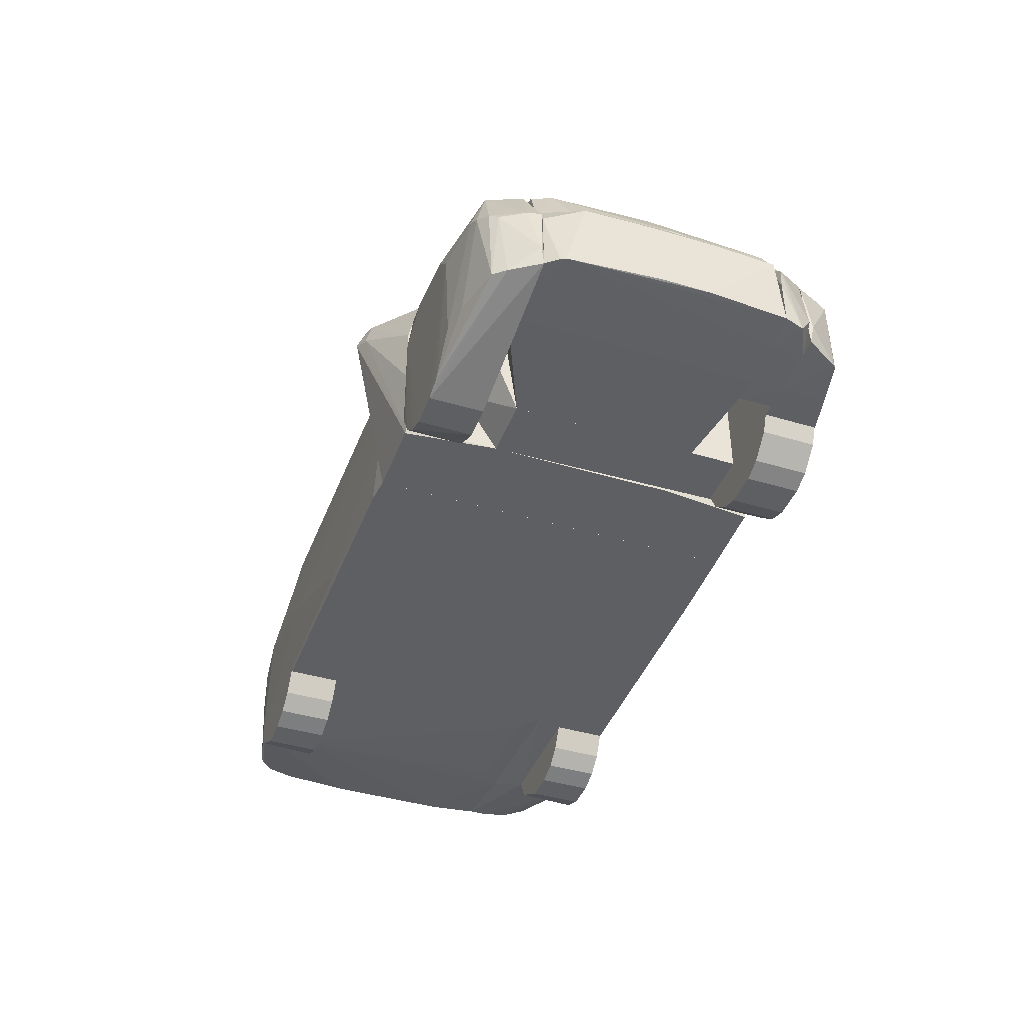
<metadata>
{"format":"obj","ext":"obj","renderer":"f3d","projection":"perspective","resolution":1024,"background":"white","views":[{"elev":-41.5,"azim":-109.9,"up":"+Z"}]}
</metadata>
<code>
o convex_0
v 10.65 -66.57 -11.36
v 39.17 4.718 40.92
v 39.17 27.69 40.12
v 39.17 -64.98 -40.68
v 13.82 57 -40.68
v 10.65 45.91 25.87
v 39.17 57.01 -40.68
v 36.79 -76.07 24.28
v 10.65 -53.1 25.87
v 38.38 69.7 20.32
v 13.82 -64.19 -40.68
v 10.65 57.8 -21.66
v 39.17 -48.35 39.33
v 10.65 -34.08 -40.68
v 10.65 57 10.02
v 38.38 -76.87 17.15
v 39.17 40.37 39.33
v 13.03 -7.133 29.04
v 10.65 -64.18 10.02
v 31.25 66.51 23.49
v 10.65 26.9 -40.68
v 36 -6.358 40.12
v 25.7 42.74 33.78
v 25.7 -49.93 33.78
v 32.83 -76.07 20.31
v 32.04 68.1 17.14
v 10.65 -65.77 -21.66
v 10.65 58.59 2.095
v 10.65 13.43 27.45
v 36 67.31 25.08
v 39.17 57.01 11.6
v 31.25 -74.48 22.69
v 39.17 -64.98 9.22
v 37.59 69.7 18.73
v 10.65 58.59 -17.7
v 10.65 -47.55 26.66
v 36 41.17 38.54
v 10.65 -66.57 -2.65
v 37.59 -47.55 39.33
v 32.83 -76.07 17.14
v 34.42 -73.69 25.07
v 36 -0.82 40.12
v 38.38 -76.87 22.7
v 13.03 57 -39.09
f 35 26 44
f 4 5 7
f 5 4 11
f 3 2 13
f 4 7 13
f 5 11 14
f 12 6 15
f 11 4 16
f 3 13 17
f 9 6 19
f 15 6 20
f 6 12 21
f 5 14 21
f 19 6 21
f 20 10 26
f 14 11 27
f 1 21 27
f 21 14 27
f 12 15 28
f 15 20 28
f 20 26 28
f 23 6 29
f 17 10 30
f 10 20 30
f 20 6 30
f 6 23 30
f 7 10 31
f 13 7 31
f 10 17 31
f 17 13 31
f 9 19 32
f 25 8 32
f 19 25 32
f 4 13 33
f 16 4 33
f 7 5 34
f 10 7 34
f 26 10 34
f 12 28 35
f 28 26 35
f 6 9 36
f 22 18 36
f 9 24 36
f 24 22 36
f 29 6 36
f 18 29 36
f 3 17 37
f 17 30 37
f 30 23 37
f 21 1 38
f 19 21 38
f 1 25 38
f 25 19 38
f 13 2 39
f 2 22 39
f 22 24 39
f 11 16 40
f 25 1 40
f 16 25 40
f 27 11 40
f 1 27 40
f 8 13 41
f 24 9 41
f 32 8 41
f 9 32 41
f 13 39 41
f 39 24 41
f 2 3 42
f 22 2 42
f 18 22 42
f 29 18 42
f 23 29 42
f 3 37 42
f 37 23 42
f 13 8 43
f 8 25 43
f 25 16 43
f 33 13 43
f 16 33 43
f 21 12 44
f 5 21 44
f 34 5 44
f 26 34 44
f 12 35 44
o convex_1
v -43.22 57.02 -39.88
v 10.65 45.14 25.87
v 9.852 45.14 25.87
v -17.87 41.18 -54.94
v -66.19 39.59 -14.54
v 9.852 58.6 -39.89
v -25.79 59.4 -1.871
v 10.65 39.59 -20.07
v -49.56 52.26 6.055
v 9.062 39.59 25.87
v -67.78 39.59 -39.09
v -17.87 58.6 -54.94
v 10.65 57.02 10.02
v -58.27 53.85 -12.16
v -52.72 39.59 6.846
v 2.72 41.18 -50.19
v -59.06 53.06 -39.88
v -0.4434 58.6 -52.56
v 8.271 59.4 -6.625
v -49.56 57.02 -7.408
v 10.65 41.18 -35.92
v -3.614 57.02 9.219
v -32.92 59.4 -8.998
v -6.785 41.18 -54.94
v -39.26 47.51 11.6
v -37.67 39.59 -40.68
v -34.51 58.6 -40.68
v 10.65 58.6 -35.92
v -60.64 51.47 -14.54
v -5.196 59.4 1.301
v 8.271 50.68 19.53
v 5.891 41.18 -47.01
v -6.785 58.6 -54.94
v -47.98 52.26 6.846
v 5.891 58.6 -47.01
v -54.31 41.18 6.055
v -62.23 49.1 -39.88
v 10.65 39.59 25.87
v -64.61 43.55 -13.75
v -53.52 56.23 -9.789
v -42.43 39.59 10.81
v -24.21 58.6 -52.56
v -67.78 40.38 -31.95
f 83 73 87
f 46 47 54
f 49 52 54
f 52 49 55
f 48 55 56
f 46 52 57
f 49 54 59
f 53 51 64
f 57 52 65
f 51 63 67
f 64 51 67
f 48 56 68
f 60 52 68
f 62 60 68
f 54 47 69
f 55 48 70
f 52 55 70
f 48 68 70
f 68 52 70
f 64 67 71
f 50 63 72
f 63 57 72
f 65 50 72
f 57 65 72
f 58 61 73
f 63 51 74
f 57 63 74
f 51 66 74
f 66 57 74
f 47 46 75
f 46 57 75
f 57 66 75
f 52 60 76
f 50 65 76
f 65 52 76
f 63 62 77
f 56 67 77
f 67 63 77
f 68 56 77
f 62 68 77
f 51 53 78
f 66 51 78
f 69 47 78
f 47 75 78
f 75 66 78
f 60 62 79
f 63 50 79
f 62 63 79
f 76 60 79
f 50 76 79
f 49 59 80
f 59 69 80
f 78 53 80
f 69 78 80
f 56 55 81
f 73 61 81
f 52 46 82
f 46 54 82
f 54 52 82
f 53 58 83
f 58 73 83
f 49 80 83
f 80 53 83
f 58 53 84
f 45 61 84
f 61 58 84
f 53 64 84
f 71 45 84
f 64 71 84
f 59 54 85
f 54 69 85
f 69 59 85
f 61 45 86
f 67 56 86
f 45 71 86
f 71 67 86
f 56 81 86
f 81 61 86
f 55 49 87
f 81 55 87
f 73 81 87
f 49 83 87
o convex_2
v 168.3 -66.57 -54.94
v 194.5 -49.14 -40.68
v 194.5 -66.57 -40.68
v 151.7 -66.57 -40.68
v 155.6 -49.14 -47.81
v 178.6 -49.14 -54.94
v 151.7 -49.14 -40.68
v 186.5 -66.57 -51.77
v 191.3 -49.14 -47.81
v 168.3 -49.14 -54.94
v 161.2 -66.57 -52.56
v 178.6 -66.57 -54.94
v 192.9 -66.57 -45.44
v 155.6 -66.57 -47.81
v 161.2 -49.14 -52.56
f 97 98 102
f 90 89 91
f 88 90 91
f 92 89 93
f 91 89 94
f 92 91 94
f 89 92 94
f 90 88 95
f 95 93 96
f 93 89 96
f 92 93 97
f 93 88 97
f 88 91 98
f 97 88 98
f 88 93 99
f 95 88 99
f 93 95 99
f 89 90 100
f 90 95 100
f 95 96 100
f 96 89 100
f 91 92 101
f 98 91 101
f 92 98 101
f 92 97 102
f 98 92 102
o convex_3
v 168.3 41.17 -54.94
v 194.5 58.6 -40.68
v 194.5 41.17 -40.68
v 151.7 41.17 -40.68
v 155.6 58.6 -47.81
v 178.6 58.6 -54.94
v 151.7 58.6 -40.68
v 186.5 41.17 -51.77
v 191.3 58.6 -47.81
v 168.3 58.6 -54.94
v 161.2 41.17 -52.56
v 178.6 41.17 -54.94
v 192.9 41.17 -45.44
v 155.6 41.17 -47.81
v 161.2 58.6 -52.56
f 112 113 117
f 105 104 106
f 103 105 106
f 107 104 108
f 106 104 109
f 107 106 109
f 104 107 109
f 105 103 110
f 110 108 111
f 108 104 111
f 107 108 112
f 108 103 112
f 103 106 113
f 112 103 113
f 103 108 114
f 110 103 114
f 108 110 114
f 104 105 115
f 105 110 115
f 110 111 115
f 111 104 115
f 106 107 116
f 113 106 116
f 107 113 116
f 107 112 117
f 113 107 117
o convex_4
v 46.31 -32.49 44.09
v 188.9 49.89 27.46
v 190.5 48.3 29.83
v 196.8 -56.27 26.66
v 39.17 47.51 26.66
v 125.5 40.37 48.84
v 39.17 -54.68 26.66
v 134.2 -48.35 48.05
v 147.7 -4.776 51.22
v 61.37 37.99 47.26
v 74.04 -46.75 48.84
v 39.17 36.41 40.13
v 85.13 25.31 50.43
v 200.8 -0.02995 26.66
v 39.17 -48.35 39.34
v 161.2 44.33 41.71
v 161.2 -52.31 40.92
v 70.09 -33.28 49.64
v 88.3 -57.06 27.46
v 196 49.09 26.66
v 93.06 -38.04 50.43
v 70.09 41.96 44.88
v 108.1 49.89 27.46
v 200.8 -0.02995 27.46
v 59 6.309 48.05
v 196.8 -56.27 27.46
v 71.67 -49.14 45.67
v 93.85 -5.567 51.22
v 47.1 39.58 43.3
v 184.9 -57.86 27.46
v 97.01 39.58 49.64
v 70.09 25.31 49.64
v 161.2 -51.52 41.71
v 41.56 -3.205 42.51
v 196.8 48.3 27.46
v 135 40.37 48.05
v 55.02 -46.76 45.67
v 108.9 -45.96 49.64
v 40.77 -55.48 27.46
v 150.9 46.71 36.96
v 150.1 -53.89 37.76
v 65.32 49.09 27.46
v 48.68 26.91 44.88
v 104.1 29.28 50.43
v 199.2 -31.7 27.46
v 39.17 43.54 36.17
v 147.7 -3.205 51.22
v 60.58 -32.49 48.05
v 73.25 38.78 48.84
v 108.9 41.96 46.47
v 67.7 -11.1 49.64
v 179.4 49.89 29.04
v 139 -57.86 26.66
v 47.1 -49.93 40.13
v 85.13 -49.14 46.47
v 50.28 -8.721 45.67
v 199.2 23.73 27.46
v 39.17 -21.4 40.92
v 39.98 47.51 28.25
v 77.21 -1.623 50.43
v 122.4 -41.22 49.64
f 138 155 178
f 122 121 124
f 122 124 129
f 121 122 131
f 129 124 132
f 120 119 133
f 119 120 137
f 131 122 137
f 135 128 138
f 119 137 140
f 137 122 140
f 138 126 145
f 135 138 145
f 143 134 147
f 121 143 147
f 127 142 149
f 126 125 150
f 125 134 150
f 143 126 150
f 134 143 150
f 120 133 152
f 137 120 152
f 131 137 152
f 133 123 153
f 118 132 154
f 128 135 154
f 144 128 154
f 128 125 155
f 138 128 155
f 132 124 156
f 124 136 156
f 136 144 156
f 140 139 157
f 147 134 158
f 139 140 159
f 140 122 159
f 142 127 160
f 146 129 160
f 127 146 160
f 129 151 160
f 130 145 161
f 123 148 161
f 148 130 161
f 121 131 162
f 141 126 162
f 131 141 162
f 126 143 162
f 143 121 162
f 122 129 163
f 129 146 163
f 146 139 163
f 126 141 164
f 145 126 164
f 152 133 164
f 153 123 164
f 133 153 164
f 123 161 164
f 161 145 164
f 118 154 165
f 154 135 165
f 139 146 166
f 146 127 166
f 130 148 166
f 148 139 166
f 127 149 166
f 149 130 166
f 123 133 167
f 148 123 167
f 139 148 167
f 133 157 167
f 157 139 167
f 149 142 168
f 142 165 168
f 165 135 168
f 133 119 169
f 119 140 169
f 157 133 169
f 140 157 169
f 124 121 170
f 136 124 170
f 121 147 170
f 158 136 170
f 147 158 170
f 154 132 171
f 144 154 171
f 132 156 171
f 156 144 171
f 125 128 172
f 134 125 172
f 128 144 172
f 144 136 172
f 158 134 172
f 136 158 172
f 151 118 173
f 142 160 173
f 160 151 173
f 118 165 173
f 165 142 173
f 141 131 174
f 131 152 174
f 164 141 174
f 152 164 174
f 132 118 175
f 129 132 175
f 118 151 175
f 151 129 175
f 159 122 176
f 139 159 176
f 122 163 176
f 163 139 176
f 145 130 177
f 135 145 177
f 130 149 177
f 168 135 177
f 149 168 177
f 125 126 178
f 126 138 178
f 155 125 178
o convex_5
v -17.87 -66.57 -54.94
v 9.066 -49.14 -40.68
v 9.066 -66.57 -40.68
v -33.72 -49.14 -40.68
v -6.78 -49.14 -54.94
v -33.72 -66.57 -40.68
v -24.21 -49.14 -52.56
v -0.4442 -66.57 -52.56
v -31.34 -66.57 -46.23
v 5.896 -49.14 -47.02
v -6.78 -66.57 -54.94
v -17.87 -49.14 -54.94
v -31.34 -49.14 -46.23
v -24.21 -66.57 -52.56
v 5.896 -66.57 -47.02
v -0.4442 -49.14 -52.56
f 188 186 194
f 181 180 182
f 182 180 183
f 179 181 184
f 181 182 184
f 182 183 185
f 181 179 186
f 179 184 187
f 184 182 187
f 183 180 188
f 179 183 189
f 186 179 189
f 183 186 189
f 183 179 190
f 179 185 190
f 185 183 190
f 182 185 191
f 187 182 191
f 185 187 191
f 185 179 192
f 179 187 192
f 187 185 192
f 180 181 193
f 181 186 193
f 188 180 193
f 186 188 193
f 186 183 194
f 183 188 194
o convex_6
v 225.3 -56.26 4.479
v 182.6 57.81 5.274
v 191.3 57.01 5.274
v 39.17 -55.47 26.66
v 198.4 49.09 26.66
v 39.17 57.81 4.481
v 39.17 -64.98 4.481
v 198.4 -56.27 26.66
v 39.98 48.3 26.66
v 228.5 36.41 21.91
v 226.1 47.49 4.479
v 228.5 -44.38 21.91
v 169.1 -64.19 17.15
v 158 57.01 17.15
v 186.5 -64.98 4.481
v 220.6 -58.63 20.32
v 219 51.46 20.32
v 39.98 -64.2 12.4
v 229.3 -6.356 22.7
v 39.17 57.01 11.61
v 227.7 -33.29 4.479
v 114.4 -57.85 26.66
v 216.6 54.64 4.479
v 230.1 21.36 21.11
v 186.5 50.66 26.66
v 204.7 -2.412 26.66
v 70.09 -65.78 6.064
v 218.2 -61.8 6.064
v 201.6 54.63 17.95
v 187.3 -58.63 25.87
v 204.7 -61.8 17.95
v 230.1 -29.33 21.11
v 227.7 26.1 4.479
v 89.09 49.89 26.66
v 225.3 45.92 21.91
v 39.17 47.5 26.66
v 81.17 -64.2 14.78
v 226.1 -52.3 21.91
v 73.24 57.01 13.99
v 72.46 57.81 9.235
v 71.67 -57.06 26.66
v 228.5 13.44 22.7
v 222.2 53.05 6.064
v 226.9 -48.34 4.479
v 150.1 -64.19 17.15
v 227.7 -26.95 22.7
v 222.2 -60.22 4.479
v 182.6 57.81 4.481
v 139.8 50.67 26.66
v 45.53 -65.78 4.481
f 241 209 244
f 198 200 201
f 199 198 202
f 198 199 203
f 198 201 212
f 200 198 214
f 195 205 215
f 202 198 216
f 201 200 217
f 205 195 217
f 205 204 218
f 203 199 219
f 199 211 219
f 199 202 220
f 209 207 221
f 197 196 223
f 196 208 223
f 217 197 223
f 211 217 223
f 208 219 223
f 219 211 223
f 210 202 224
f 202 216 224
f 207 209 225
f 209 222 225
f 222 210 225
f 224 207 225
f 210 224 225
f 213 206 226
f 218 213 226
f 215 218 226
f 215 205 227
f 205 218 227
f 218 215 227
f 203 219 228
f 199 204 229
f 204 205 229
f 211 199 229
f 198 203 230
f 214 198 230
f 203 214 230
f 212 221 231
f 195 206 232
f 206 202 232
f 202 210 232
f 214 203 233
f 203 228 233
f 228 208 233
f 196 200 234
f 208 196 234
f 200 214 234
f 233 208 234
f 214 233 234
f 198 212 235
f 216 198 235
f 212 231 235
f 204 199 236
f 218 204 236
f 213 218 236
f 199 220 236
f 220 213 236
f 205 217 237
f 217 211 237
f 229 205 237
f 211 229 237
f 206 195 238
f 195 215 238
f 226 206 238
f 215 226 238
f 221 207 239
f 207 224 239
f 224 216 239
f 231 221 239
f 216 235 239
f 235 231 239
f 202 206 240
f 206 213 240
f 220 202 240
f 213 220 240
f 201 217 241
f 217 195 241
f 222 209 241
f 210 222 241
f 195 232 241
f 232 210 241
f 196 197 242
f 200 196 242
f 197 217 242
f 217 200 242
f 219 208 243
f 208 228 243
f 228 219 243
f 212 201 244
f 209 221 244
f 221 212 244
f 201 241 244
o convex_7
v -0.4411 -67.37 -1.864
v 10.65 -0.02685 27.46
v 9.858 -0.02685 27.46
v -8.361 26.91 -40.68
v 9.858 -66.56 -39.88
v 10.65 26.9 -40.68
v -9.154 39.59 17.94
v -9.154 -66.56 -40.68
v -9.154 -55.47 17.94
v 10.65 -53.09 25.86
v 10.65 39.59 25.87
v 10.65 39.59 -20.08
v 10.65 -64.98 7.64
v -9.154 39.59 -6.613
v -9.154 -65.76 5.266
v 10.65 -66.56 -35.92
v -9.154 26.9 -40.68
v -8.361 3.931 19.53
v 9.065 -66.56 -40.68
v -9.154 -67.36 -0.2832
v -8.361 38.79 18.73
v -1.232 -64.18 10.01
v 10.65 -66.56 -2.658
v -9.154 -34.88 18.74
v 9.858 -34.08 26.66
v 9.065 39.58 25.86
f 251 265 270
f 248 250 252
f 251 252 253
f 250 246 254
f 247 246 255
f 246 250 255
f 251 255 256
f 250 248 256
f 255 250 256
f 250 254 257
f 252 251 258
f 251 256 258
f 253 252 259
f 245 249 260
f 249 250 260
f 250 257 260
f 248 252 261
f 256 248 261
f 252 258 261
f 258 256 261
f 249 245 263
f 250 249 263
f 245 252 263
f 252 250 263
f 252 245 264
f 245 257 264
f 259 252 264
f 257 259 264
f 262 247 265
f 251 262 265
f 254 253 266
f 257 254 266
f 253 259 266
f 259 257 266
f 257 245 267
f 245 260 267
f 260 257 267
f 251 253 268
f 247 262 268
f 262 251 268
f 246 247 269
f 253 254 269
f 254 246 269
f 268 253 269
f 247 268 269
f 247 255 270
f 255 251 270
f 265 247 270
o convex_8
v 194.5 -66.57 -8.199
v 39.19 -64.99 -40.68
v 39.19 -40.43 -40.68
v 39.19 -40.43 4.479
v 231.7 -40.43 -33.55
v 226.9 -40.43 4.479
v 39.19 -65.78 4.479
v 195.2 -66.57 -40.68
v 220.6 -61.02 4.479
v 148.5 -40.43 -40.68
v 229.3 -54.69 -33.55
v 39.19 -66.57 -12.96
v 173.9 -66.57 2.101
v 195.2 -49.15 -40.68
v 231.7 -46.77 -9.786
v 223 -60.23 -34.34
v 229.3 -55.48 -8.994
v 68.5 -65.78 -40.68
v 215.1 -62.61 4.479
v 226.1 -55.48 4.479
v 179.4 -65.78 4.479
v 202.4 -40.43 -37.51
v 39.19 -66.57 -3.447
v 151.7 -66.57 -40.68
v 201.6 -65.78 -18.49
v 231.7 -40.43 -8.994
v 231.7 -46.77 -33.55
v 187.3 -66.57 -0.2772
f 289 291 298
f 273 272 274
f 273 274 275
f 275 274 276
f 274 272 277
f 276 274 277
f 272 273 278
f 276 277 279
f 273 275 280
f 278 273 280
f 277 272 282
f 278 271 282
f 282 271 283
f 278 280 284
f 278 281 286
f 286 281 287
f 279 286 287
f 272 278 288
f 282 272 288
f 279 277 289
f 286 279 289
f 276 279 290
f 285 276 290
f 279 287 290
f 287 285 290
f 277 283 291
f 289 277 291
f 280 275 292
f 275 284 292
f 284 280 292
f 277 282 293
f 283 277 293
f 282 283 293
f 278 282 294
f 288 278 294
f 282 288 294
f 271 278 295
f 278 286 295
f 289 271 295
f 286 289 295
f 275 276 296
f 285 275 296
f 276 285 296
f 281 278 297
f 284 275 297
f 278 284 297
f 275 285 297
f 287 281 297
f 285 287 297
f 283 271 298
f 271 289 298
f 291 283 298
o convex_9
v 230.1 -32.5 -2.655
v 188.1 59.39 -3.447
v 188.1 59.39 -5.029
v 39.19 -40.43 -40.68
v 39.19 -40.43 4.479
v 39.19 57.01 -40.68
v 232.5 16.6 -34.34
v 39.19 57.8 4.479
v 202.4 -40.43 -37.51
v 226.1 47.51 4.479
v 195.2 58.59 -40.68
v 226.9 -40.43 4.479
v 231.7 -40.43 -33.55
v 224.6 51.46 -34.34
v 148.5 -40.41 -40.68
v 216.6 54.63 4.479
v 231.7 38 -8.994
v 39.19 58.6 -18.49
v 232.5 -36.45 -11.37
v 93.84 58.6 -38.3
v 229.3 47.51 -33.55
v 195.2 41.16 -40.68
v 175.4 58.59 3.684
v 232.5 -23.78 -34.34
v 39.19 58.6 2.892
v 146.9 59.39 -14.54
v 228.5 19.77 2.892
v 228.5 48.3 -6.616
v 232.5 23.73 -10.58
v 158 -34.08 -40.68
v 203.2 57.8 -21.66
v 231.7 38.79 -33.55
v 222.2 53.05 -34.34
v 222.2 53.05 4.479
v 47.9 57.8 -40.68
v 171.5 59.39 0.5141
v 199.2 58.6 -9.786
v 231.7 -40.43 -8.994
v 185.7 57.79 4.479
v 227.7 -36.45 4.479
v 195.2 -34.08 -38.3
f 328 320 339
f 302 303 304
f 304 303 306
f 303 302 307
f 306 303 308
f 302 304 309
f 303 307 310
f 308 303 310
f 310 307 311
f 307 302 313
f 302 309 313
f 306 308 314
f 304 306 316
f 309 312 319
f 309 305 320
f 313 309 320
f 311 307 322
f 305 317 322
f 317 311 322
f 320 305 322
f 307 320 322
f 316 306 323
f 306 321 323
f 300 301 324
f 301 309 324
f 309 318 324
f 318 316 324
f 316 323 324
f 315 308 325
f 308 315 326
f 319 312 326
f 315 319 326
f 299 317 327
f 317 305 327
f 325 299 327
f 315 325 327
f 307 313 328
f 313 320 328
f 305 309 330
f 309 319 330
f 319 315 330
f 327 305 330
f 315 327 330
f 312 309 331
f 309 329 331
f 329 314 331
f 314 308 332
f 308 326 332
f 326 312 332
f 312 331 332
f 331 314 332
f 309 304 333
f 304 316 333
f 318 309 333
f 316 318 333
f 321 300 334
f 323 321 334
f 300 324 334
f 324 323 334
f 301 300 335
f 309 301 335
f 300 314 335
f 329 309 335
f 314 329 335
f 310 311 336
f 317 299 336
f 311 317 336
f 314 300 337
f 306 314 337
f 300 321 337
f 321 306 337
f 308 310 338
f 299 325 338
f 325 308 338
f 336 299 338
f 310 336 338
f 320 307 339
f 307 328 339
o convex_10
v -9.162 -67.37 -0.2698
v -69.37 -8.758 -10.57
v -69.37 -8.758 -9.779
v -9.162 39.59 17.95
v -9.162 27.69 -10.57
v -38.47 -57.06 11.61
v -55.1 38.79 6.063
v -51.14 -64.19 -10.57
v -62.24 39.59 -10.57
v -9.162 -55.46 17.95
v -9.162 -66.56 -10.57
v -58.27 -40.42 5.268
v -9.162 39.59 -6.608
v -39.26 1.554 12.4
v -58.27 -59.44 -9.779
v -48.76 -59.43 6.852
v -58.27 32.45 5.268
v -11.54 -3.995 18.74
v -36.89 39.58 12.4
v -53.52 -7.963 8.439
v -66.2 -37.25 -10.57
v -59.86 0.7584 5.268
v -66.2 29.29 -9.779
v -10.74 -63.4 9.231
v -26.59 -67.37 -3.441
v -25 39.59 -10.57
v -36.89 -49.92 12.4
v -69.37 -3.21 -8.987
v -53.52 30.87 7.647
v -51.14 -64.19 -6.611
v -53.52 -38.84 7.647
v -36.1 -66.56 -10.57
v -9.952 17.4 18.74
v -36.1 -10.34 13.19
v -10.74 -51.52 17.95
f 357 366 374
f 343 340 344
f 341 344 347
f 344 341 348
f 340 343 349
f 344 340 350
f 347 344 350
f 343 344 352
f 348 343 352
f 351 354 355
f 346 348 356
f 353 357 358
f 343 348 358
f 348 346 358
f 353 358 359
f 342 341 360
f 341 347 360
f 351 342 360
f 347 354 360
f 354 351 360
f 351 359 361
f 348 341 362
f 356 348 362
f 340 349 363
f 349 345 363
f 345 355 363
f 363 355 364
f 350 340 364
f 340 363 364
f 344 348 365
f 352 344 365
f 348 352 365
f 341 342 367
f 342 351 367
f 351 361 367
f 361 356 367
f 362 341 367
f 356 362 367
f 346 356 368
f 358 346 368
f 359 358 368
f 356 361 368
f 361 359 368
f 354 347 369
f 355 354 369
f 364 355 369
f 351 355 370
f 355 345 370
f 359 351 370
f 345 366 370
f 366 359 370
f 347 350 371
f 350 364 371
f 369 347 371
f 364 369 371
f 349 343 372
f 357 349 372
f 358 357 372
f 343 358 372
f 357 353 373
f 353 359 373
f 366 357 373
f 359 366 373
f 345 349 374
f 349 357 374
f 366 345 374
o convex_11
v -9.156 -33.29 -16.92
v -73.33 -14.27 -16.12
v -73.33 -14.27 -15.33
v -26.59 39.59 -11.37
v -37.68 39.59 -40.68
v -60.65 -38.05 -39.89
v -9.162 26.91 -40.68
v -70.95 35.62 -39.09
v -9.156 -34.09 -40.68
v -66.19 -38.05 -10.57
v -63.03 39.59 -10.57
v -9.162 27.7 -10.58
v -9.156 -35.67 -10.58
v -71.74 -38.05 -38.3
v -72.54 27.7 -15.33
v -37.68 -38.05 -40.68
v -73.33 3.93 -38.3
v -60.65 39.59 -39.89
v -72.54 -35.67 -15.33
v -70.16 -0.8047 -10.57
v -26.59 -38.05 -10.58
v -66.99 39.59 -17.7
v -45.6 -38.05 -40.68
v -73.33 -11.89 -38.3
v -71.74 34.04 -39.09
v -67.78 39.59 -39.09
v -45.6 39.59 -40.68
v -73.33 6.309 -15.33
v -66.99 30.08 -10.57
v -26.59 39.59 -10.58
f 386 378 404
f 379 378 381
f 379 381 383
f 381 375 383
f 378 379 385
f 375 381 386
f 381 378 386
f 383 375 387
f 385 384 387
f 386 385 387
f 375 386 387
f 380 384 388
f 379 383 390
f 384 380 390
f 383 387 390
f 376 377 391
f 385 379 392
f 377 376 393
f 388 384 393
f 384 385 394
f 377 393 394
f 393 384 394
f 387 384 395
f 384 390 395
f 390 387 395
f 389 385 396
f 385 392 396
f 379 390 397
f 390 380 397
f 380 392 397
f 376 391 398
f 393 376 398
f 388 393 398
f 380 388 399
f 391 389 399
f 392 380 399
f 382 392 399
f 396 382 399
f 389 396 399
f 388 398 399
f 398 391 399
f 392 382 400
f 382 396 400
f 396 392 400
f 392 379 401
f 379 397 401
f 397 392 401
f 391 377 402
f 389 391 402
f 377 394 402
f 394 389 402
f 385 389 403
f 394 385 403
f 389 394 403
f 378 385 404
f 385 386 404
o convex_12
v -64.61 -49.14 -12.95
v -45.6 -63.4 -40.68
v -45.6 -49.14 -40.68
v -9.156 -49.14 -10.58
v -36.1 -66.57 -10.58
v -9.156 -66.57 -40.68
v -9.156 -49.14 -40.68
v -9.156 -66.57 -10.58
v -59.86 -60.23 -39.88
v -55.9 -62.61 -10.58
v -66.19 -49.14 -39.09
v -34.51 -66.57 -40.68
v -62.23 -49.14 -10.58
v -59.86 -60.23 -13.75
v -54.31 -63.4 -14.54
v -66.19 -50.73 -31.96
v -59.06 -61.03 -39.88
f 416 419 421
f 407 405 408
f 406 407 410
f 408 410 411
f 407 408 411
f 410 407 411
f 408 409 412
f 409 410 412
f 410 408 412
f 407 406 413
f 409 408 414
f 405 407 415
f 407 413 415
f 406 410 416
f 410 409 416
f 408 405 417
f 405 414 417
f 414 408 417
f 414 405 418
f 409 414 419
f 416 409 419
f 405 415 420
f 415 413 420
f 418 405 420
f 413 418 420
f 413 406 421
f 406 416 421
f 414 418 421
f 418 413 421
f 419 414 421
o convex_13
v -65.4 -42.02 -10.58
v -45.61 -49.14 -40.68
v -60.65 -49.14 -39.88
v -60.65 -38.05 -39.88
v -26.59 -38.05 -10.58
v -26.59 -49.14 -10.58
v -37.69 -38.05 -40.68
v -63.81 -49.14 -11.37
v -71.75 -38.05 -23.25
v -70.16 -44.39 -39.09
v -37.69 -49.14 -40.68
v -66.2 -38.05 -10.58
v -71.75 -38.05 -38.3
v -66.98 -49.14 -31.17
v -70.95 -38.85 -15.33
f 435 429 436
f 423 424 425
f 424 423 427
f 426 422 427
f 423 425 428
f 425 426 428
f 426 427 428
f 427 422 429
f 424 427 429
f 426 425 430
f 425 424 431
f 427 423 432
f 423 428 432
f 428 427 432
f 422 426 433
f 426 430 433
f 430 425 434
f 431 430 434
f 425 431 434
f 424 429 435
f 431 424 435
f 431 435 436
f 429 422 436
f 430 431 436
f 422 433 436
f 433 430 436

</code>
